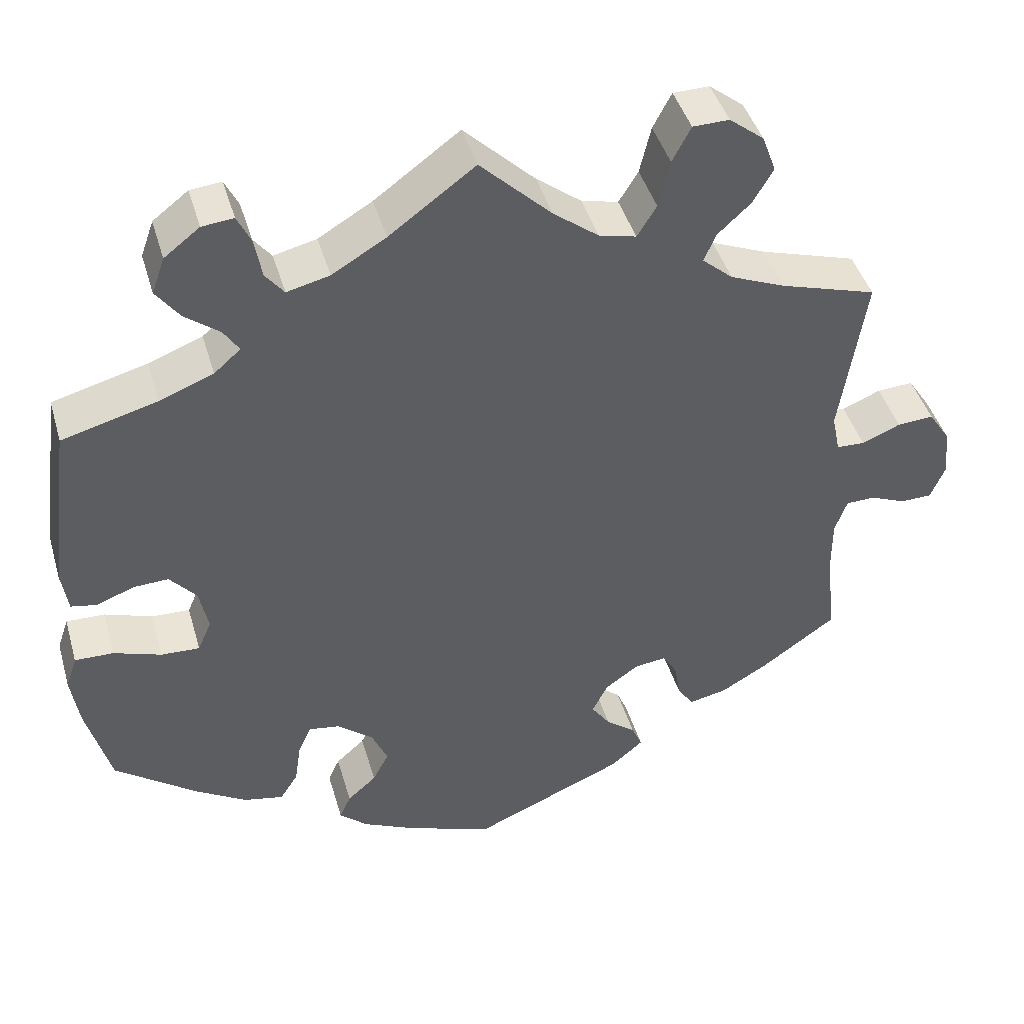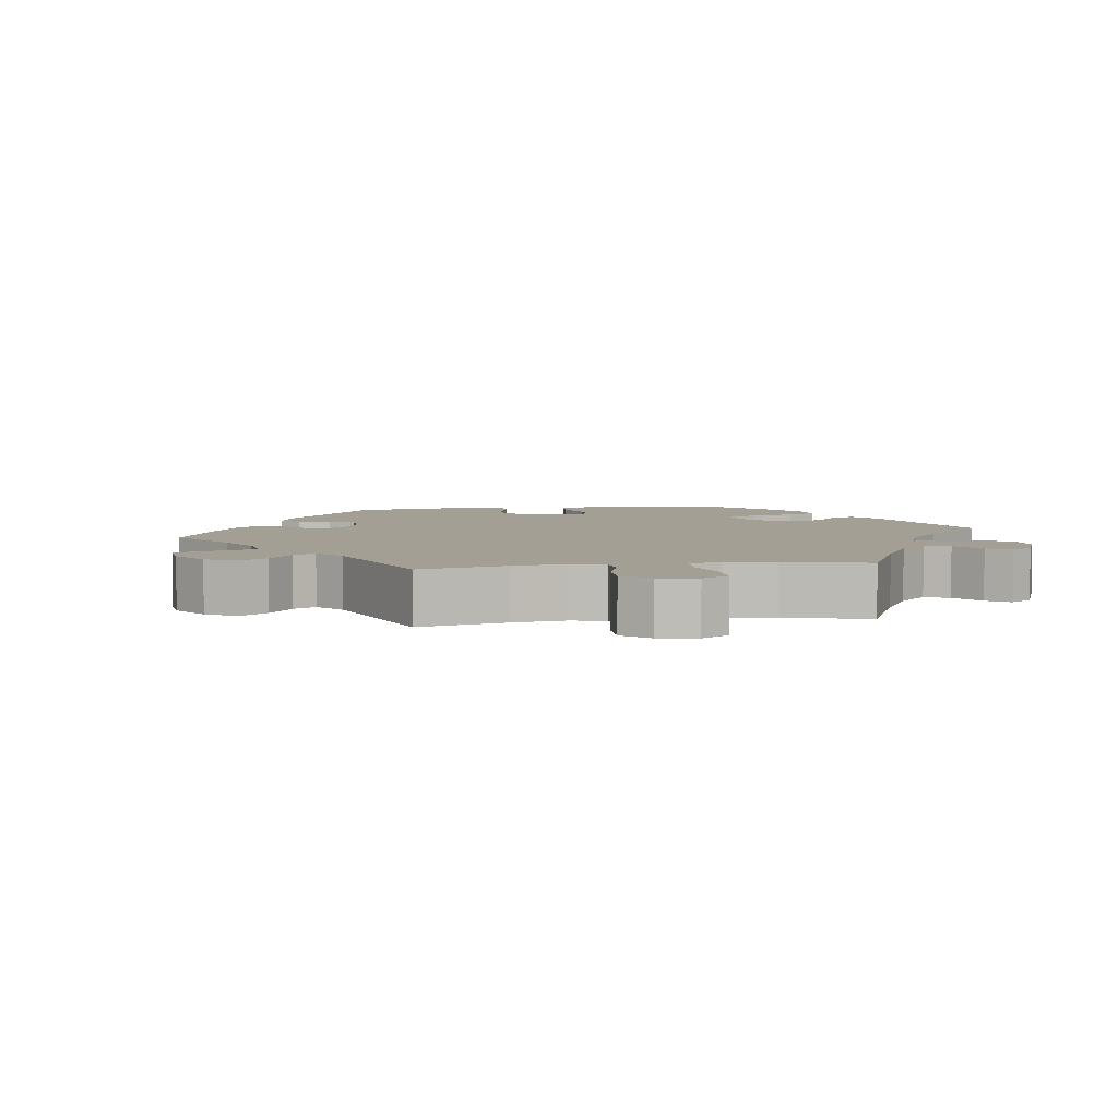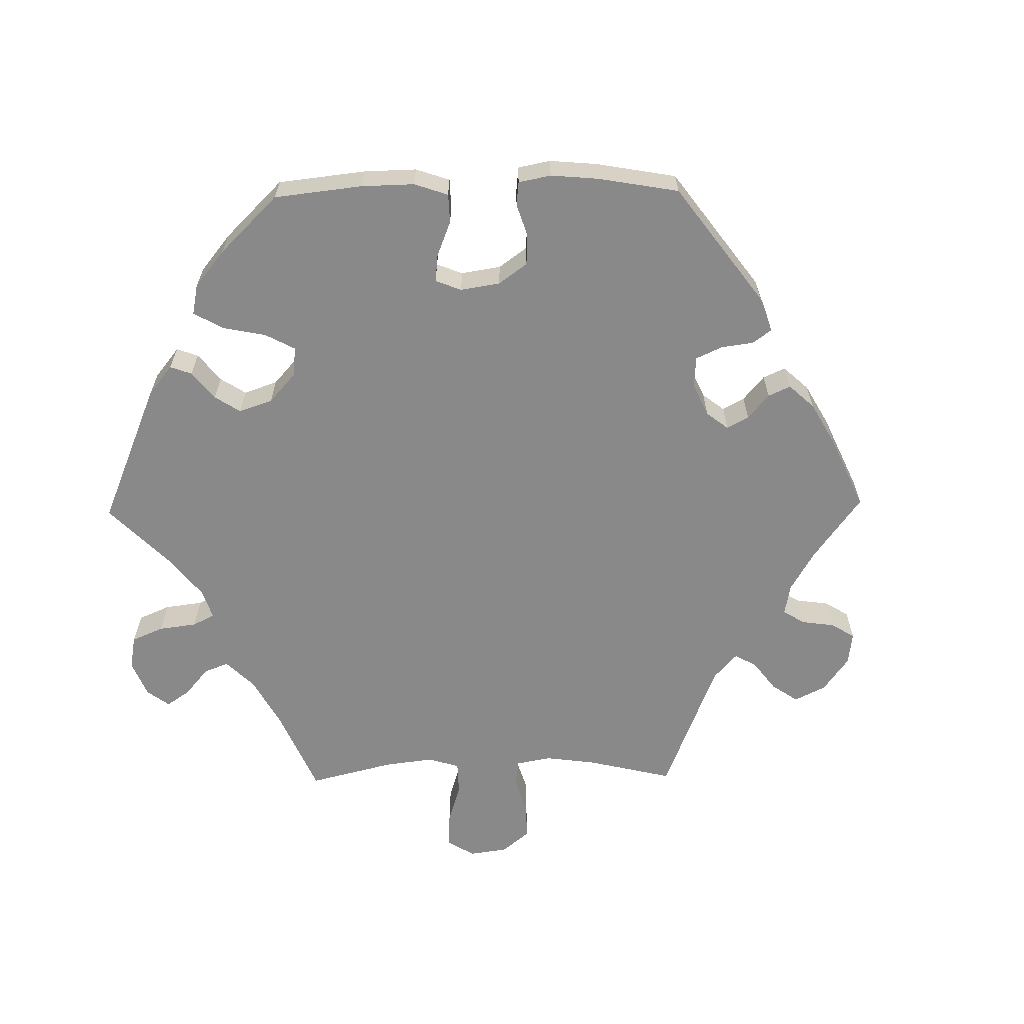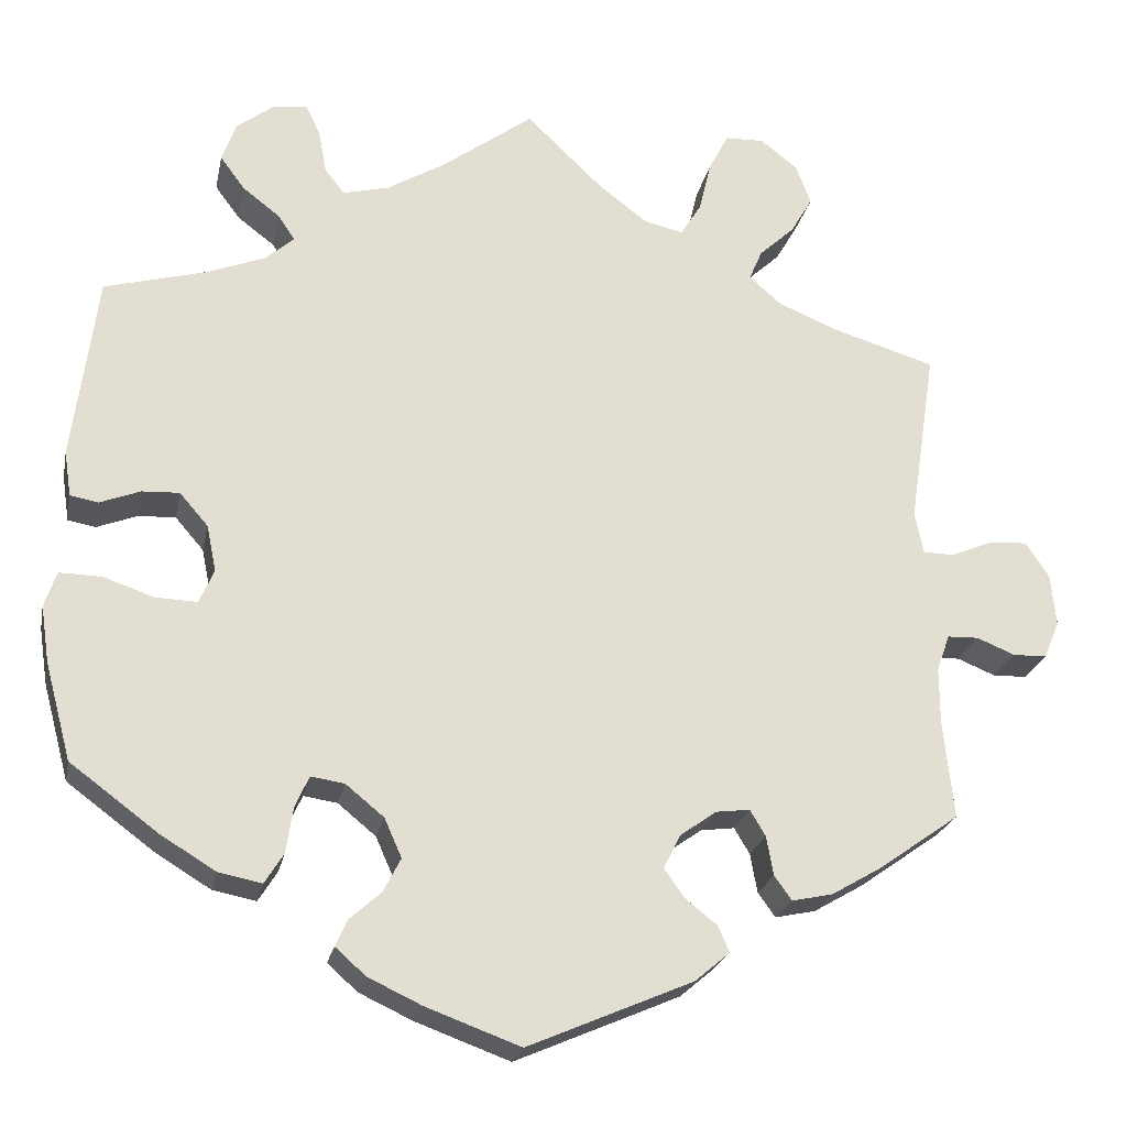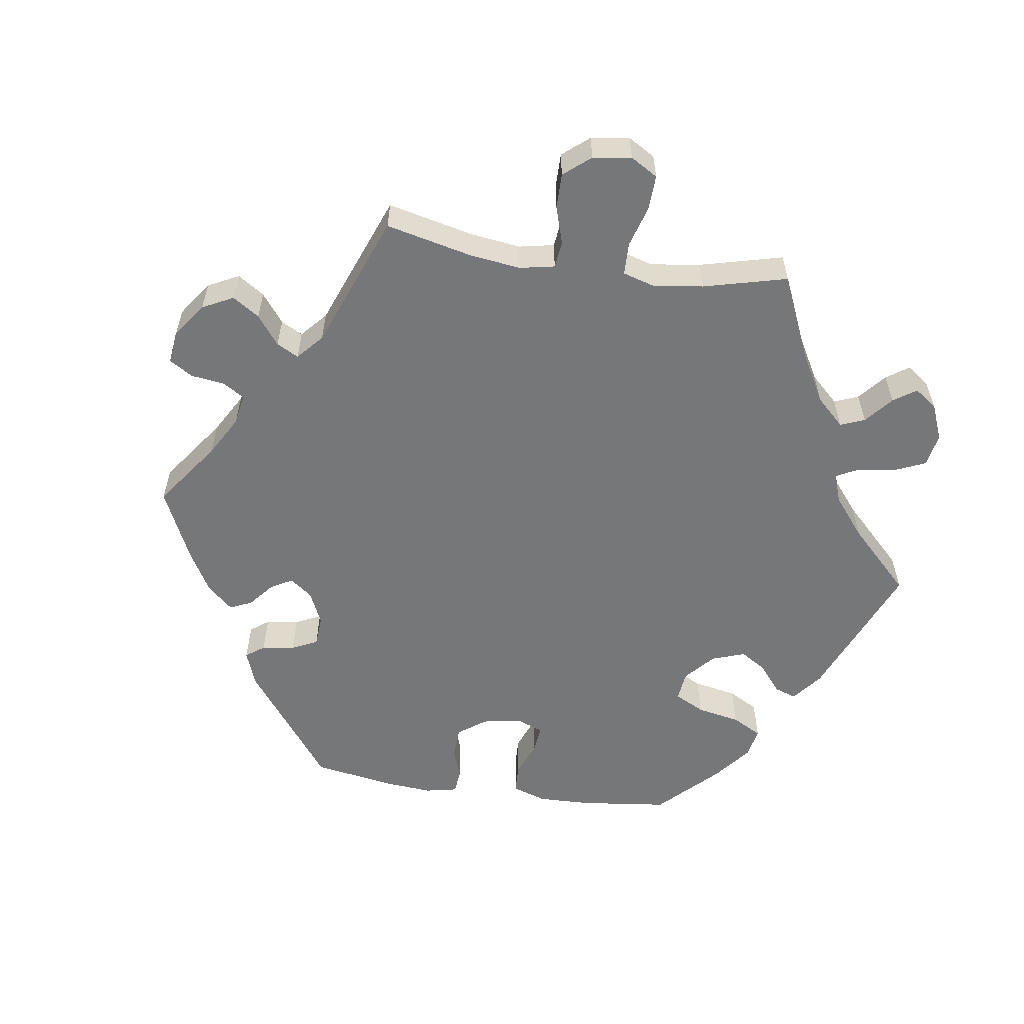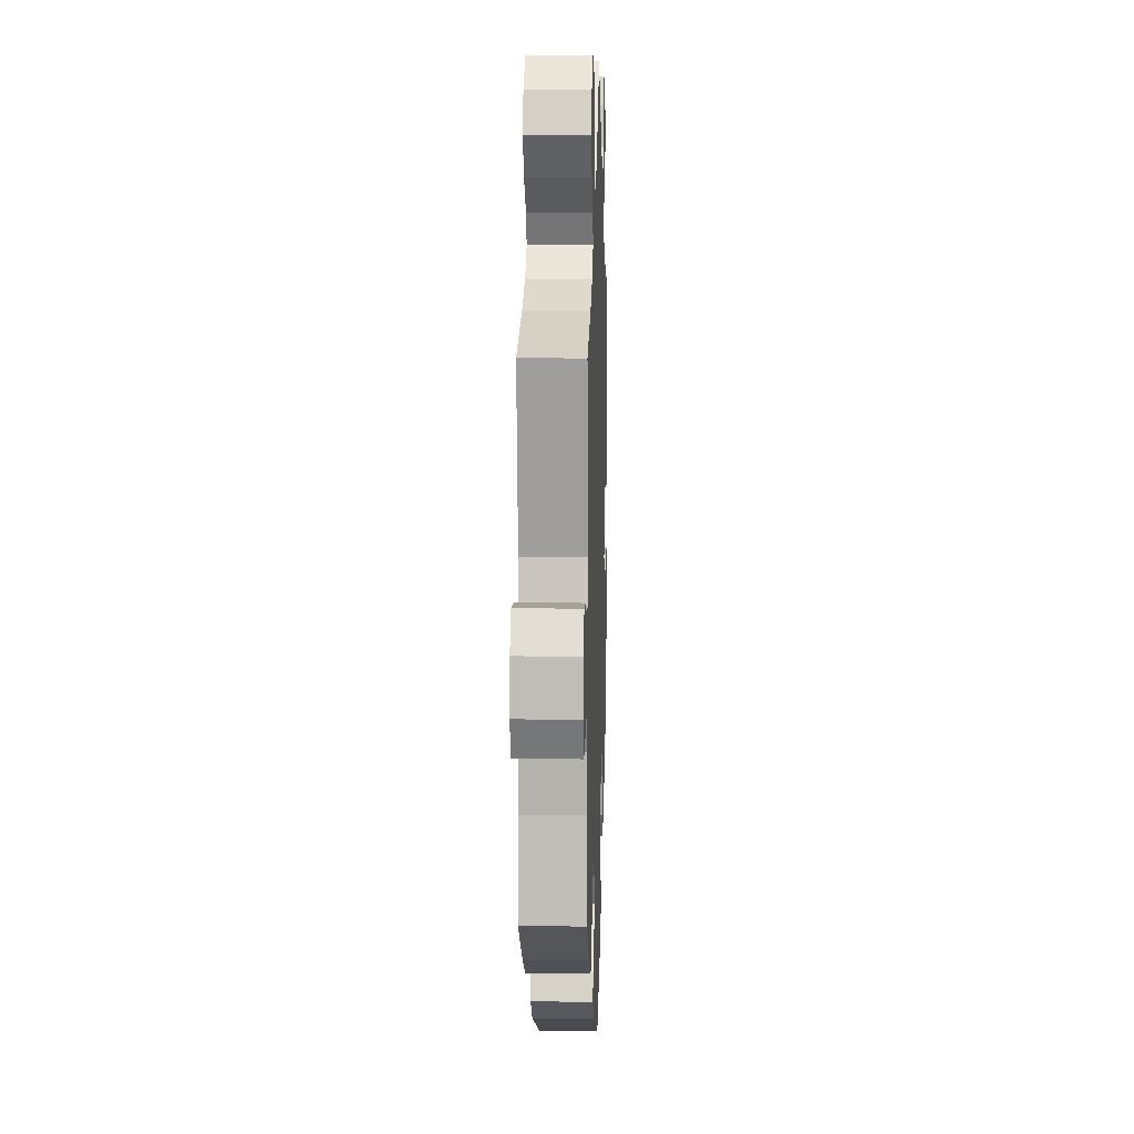
<metadata>
{"format":"obj","ext":"obj","renderer":"f3d","projection":"perspective","resolution":1024,"background":"white","views":[{"elev":43.5,"azim":164.1,"up":"+Z"},{"elev":5.4,"azim":-38.2,"up":"+Y"},{"elev":-63.2,"azim":150.9,"up":"+Y"},{"elev":-22.9,"azim":168.7,"up":"+Z"},{"elev":-57.0,"azim":-38.3,"up":"+Y"},{"elev":10.0,"azim":-88.1,"up":"+Z"}]}
</metadata>
<code>
v -0.189 0.07 -0.496
v -0.229 0.07 -0.462
v -0.216 0.07 -0.432
v -0.179 0.07 -0.403
v -0.156 0.07 -0.37
v -0.175 0.07 -0.331
v -0.217 0.07 -0.301
v -0.256 0.07 -0.296
v -0.274 0.07 -0.326
v -0.282 0.07 -0.371
v -0.302 0.07 -0.399
v -0.349 0.07 -0.389
v -0.407 0.07 -0.355
v -0.5 0.07 -0.289
v -0.488 0.07 -0.176
v -0.488 0.07 -0.11
v -0.503 0.07 -0.068
v -0.539 0.07 -0.067
v -0.583 0.07 -0.085
v -0.622 0.07 -0.084
v -0.64 0.07 -0.041
v -0.634 0.07 0.019
v -0.607 0.07 0.06
v -0.562 0.07 0.057
v -0.514 0.07 0.037
v -0.479 0.07 0.038
v -0.469 0.07 0.086
v -0.5 0.07 0.289
v -0.381 0.07 0.325
v -0.313 0.07 0.353
v -0.275 0.07 0.386
v -0.29 0.07 0.421
v -0.331 0.07 0.459
v -0.356 0.07 0.502
v -0.339 0.07 0.548
v -0.296 0.07 0.582
v -0.251 0.07 0.581
v -0.228 0.07 0.537
v -0.214 0.07 0.478
v -0.19 0.07 0.439
v -0.144 0.07 0.45
v -0.088 0.07 0.493
v 0 0.07 0.578
v 0.106 0.07 0.5
v 0.173 0.07 0.46
v 0.226 0.07 0.447
v 0.249 0.07 0.476
v 0.258 0.07 0.526
v 0.275 0.07 0.561
v 0.314 0.07 0.557
v 0.358 0.07 0.523
v 0.374 0.07 0.478
v 0.345 0.07 0.439
v 0.302 0.07 0.406
v 0.283 0.07 0.377
v 0.316 0.07 0.348
v 0.383 0.07 0.322
v 0.501 0.07 0.29
v 0.529 0.07 0.076
v 0.521 0.07 0.023
v 0.489 0.07 0.017
v 0.442 0.07 0.035
v 0.399 0.07 0.037
v 0.366 0.07 -0.001
v 0.355 0.07 -0.055
v 0.372 0.07 -0.094
v 0.42 0.07 -0.092
v 0.479 0.07 -0.072
v 0.527 0.07 -0.071
v 0.541 0.07 -0.112
v 0.531 0.07 -0.178
v 0.501 0.07 -0.289
v 0.4 0.07 -0.364
v 0.336 0.07 -0.403
v 0.286 0.07 -0.413
v 0.264 0.07 -0.378
v 0.256 0.07 -0.325
v 0.24 0.07 -0.289
v 0.201 0.07 -0.295
v 0.157 0.07 -0.331
v 0.137 0.07 -0.376
v 0.157 0.07 -0.415
v 0.193 0.07 -0.447
v 0.207 0.07 -0.478
v 0.172 0.07 -0.509
v 0.11 0.07 -0.538
v 0.001 0.07 -0.578
v -0.189 0 -0.496
v -0.229 0 -0.462
v -0.216 0 -0.432
v -0.179 0 -0.403
v -0.156 0 -0.37
v -0.175 0 -0.331
v -0.217 0 -0.301
v -0.256 0 -0.296
v -0.274 0 -0.326
v -0.282 0 -0.371
v -0.302 0 -0.399
v -0.349 0 -0.389
v -0.407 0 -0.355
v -0.5 0 -0.289
v -0.488 0 -0.176
v -0.488 0 -0.11
v -0.503 0 -0.068
v -0.539 0 -0.067
v -0.583 0 -0.085
v -0.622 0 -0.084
v -0.64 0 -0.041
v -0.634 0 0.019
v -0.607 0 0.06
v -0.562 0 0.057
v -0.514 0 0.037
v -0.479 0 0.038
v -0.469 0 0.086
v -0.5 0 0.289
v -0.381 0 0.325
v -0.313 0 0.353
v -0.275 0 0.386
v -0.29 0 0.421
v -0.331 0 0.459
v -0.356 0 0.502
v -0.339 0 0.548
v -0.296 0 0.582
v -0.251 0 0.581
v -0.228 0 0.537
v -0.214 0 0.478
v -0.19 0 0.439
v -0.144 0 0.45
v -0.088 0 0.493
v 0 0 0.578
v 0.106 0 0.5
v 0.173 0 0.46
v 0.226 0 0.447
v 0.249 0 0.476
v 0.258 0 0.526
v 0.275 0 0.561
v 0.314 0 0.557
v 0.358 0 0.523
v 0.374 0 0.478
v 0.345 0 0.439
v 0.302 0 0.406
v 0.283 0 0.377
v 0.316 0 0.348
v 0.383 0 0.322
v 0.501 0 0.29
v 0.529 0 0.076
v 0.521 0 0.023
v 0.489 0 0.017
v 0.442 0 0.035
v 0.399 0 0.037
v 0.366 0 -0.001
v 0.355 0 -0.055
v 0.372 0 -0.094
v 0.42 0 -0.092
v 0.479 0 -0.072
v 0.527 0 -0.071
v 0.541 0 -0.112
v 0.531 0 -0.178
v 0.501 0 -0.289
v 0.4 0 -0.364
v 0.336 0 -0.403
v 0.286 0 -0.413
v 0.264 0 -0.378
v 0.256 0 -0.325
v 0.24 0 -0.289
v 0.201 0 -0.295
v 0.157 0 -0.331
v 0.137 0 -0.376
v 0.157 0 -0.415
v 0.193 0 -0.447
v 0.207 0 -0.478
v 0.172 0 -0.509
v 0.11 0 -0.538
v 0.001 0 -0.578
f 82 83 84 85
f 81 82 85 86
f 74 75 76 77
f 74 77 78
f 73 74 78
f 72 73 78
f 71 72 78
f 70 71 78 79
f 67 68 69 70
f 66 67 70 79
f 59 60 61 62
f 57 58 59 62
f 56 57 62 63
f 55 56 63 64
f 51 52 53 54
f 51 54 55
f 50 51 55
f 47 48 49 50
f 46 47 50 55
f 45 46 55 64
f 42 43 44
f 41 42 44 45
f 40 41 45 64
f 36 37 38 39
f 36 39 40
f 35 36 40
f 32 33 34 35
f 31 32 35 40
f 30 31 40 64
f 27 28 29
f 26 27 29 30
f 22 23 24 25
f 22 25 26
f 21 22 26
f 18 19 20 21
f 17 18 21 26
f 16 17 26 30
f 12 13 14 15
f 9 10 11 12
f 8 9 12 15
f 7 8 15 16
f 1 2 3 4
f 1 4 5
f 81 86 87 1
f 65 66 79 80
f 30 64 65 80
f 7 16 30 80
f 6 7 80 81
f 5 6 81
f 1 5 81
f 172 171 170 169
f 173 172 169 168
f 164 163 162 161
f 165 164 161
f 165 161 160
f 165 160 159
f 165 159 158
f 166 165 158 157
f 157 156 155 154
f 166 157 154 153
f 149 148 147 146
f 149 146 145 144
f 150 149 144 143
f 151 150 143 142
f 141 140 139 138
f 142 141 138
f 142 138 137
f 137 136 135 134
f 142 137 134 133
f 151 142 133 132
f 131 130 129
f 132 131 129 128
f 151 132 128 127
f 126 125 124 123
f 127 126 123
f 127 123 122
f 122 121 120 119
f 127 122 119 118
f 151 127 118 117
f 116 115 114
f 117 116 114 113
f 112 111 110 109
f 113 112 109
f 113 109 108
f 108 107 106 105
f 113 108 105 104
f 117 113 104 103
f 102 101 100 99
f 99 98 97 96
f 102 99 96 95
f 103 102 95 94
f 91 90 89 88
f 92 91 88
f 88 174 173 168
f 167 166 153 152
f 167 152 151 117
f 167 117 103 94
f 168 167 94 93
f 168 93 92
f 168 92 88
f 1 88 89 2
f 2 89 90 3
f 3 90 91 4
f 4 91 92 5
f 5 92 93 6
f 6 93 94 7
f 7 94 95 8
f 8 95 96 9
f 9 96 97 10
f 10 97 98 11
f 11 98 99 12
f 12 99 100 13
f 13 100 101 14
f 14 101 102 15
f 15 102 103 16
f 16 103 104 17
f 17 104 105 18
f 18 105 106 19
f 19 106 107 20
f 20 107 108 21
f 21 108 109 22
f 22 109 110 23
f 23 110 111 24
f 24 111 112 25
f 25 112 113 26
f 26 113 114 27
f 27 114 115 28
f 28 115 116 29
f 29 116 117 30
f 30 117 118 31
f 31 118 119 32
f 32 119 120 33
f 33 120 121 34
f 34 121 122 35
f 35 122 123 36
f 36 123 124 37
f 37 124 125 38
f 38 125 126 39
f 39 126 127 40
f 40 127 128 41
f 41 128 129 42
f 42 129 130 43
f 43 130 131 44
f 44 131 132 45
f 45 132 133 46
f 46 133 134 47
f 47 134 135 48
f 48 135 136 49
f 49 136 137 50
f 50 137 138 51
f 51 138 139 52
f 52 139 140 53
f 53 140 141 54
f 54 141 142 55
f 55 142 143 56
f 56 143 144 57
f 57 144 145 58
f 58 145 146 59
f 59 146 147 60
f 60 147 148 61
f 61 148 149 62
f 62 149 150 63
f 63 150 151 64
f 64 151 152 65
f 65 152 153 66
f 66 153 154 67
f 67 154 155 68
f 68 155 156 69
f 69 156 157 70
f 70 157 158 71
f 71 158 159 72
f 72 159 160 73
f 73 160 161 74
f 74 161 162 75
f 75 162 163 76
f 76 163 164 77
f 77 164 165 78
f 78 165 166 79
f 79 166 167 80
f 80 167 168 81
f 81 168 169 82
f 82 169 170 83
f 83 170 171 84
f 84 171 172 85
f 85 172 173 86
f 86 173 174 87
f 87 174 88 1

</code>
